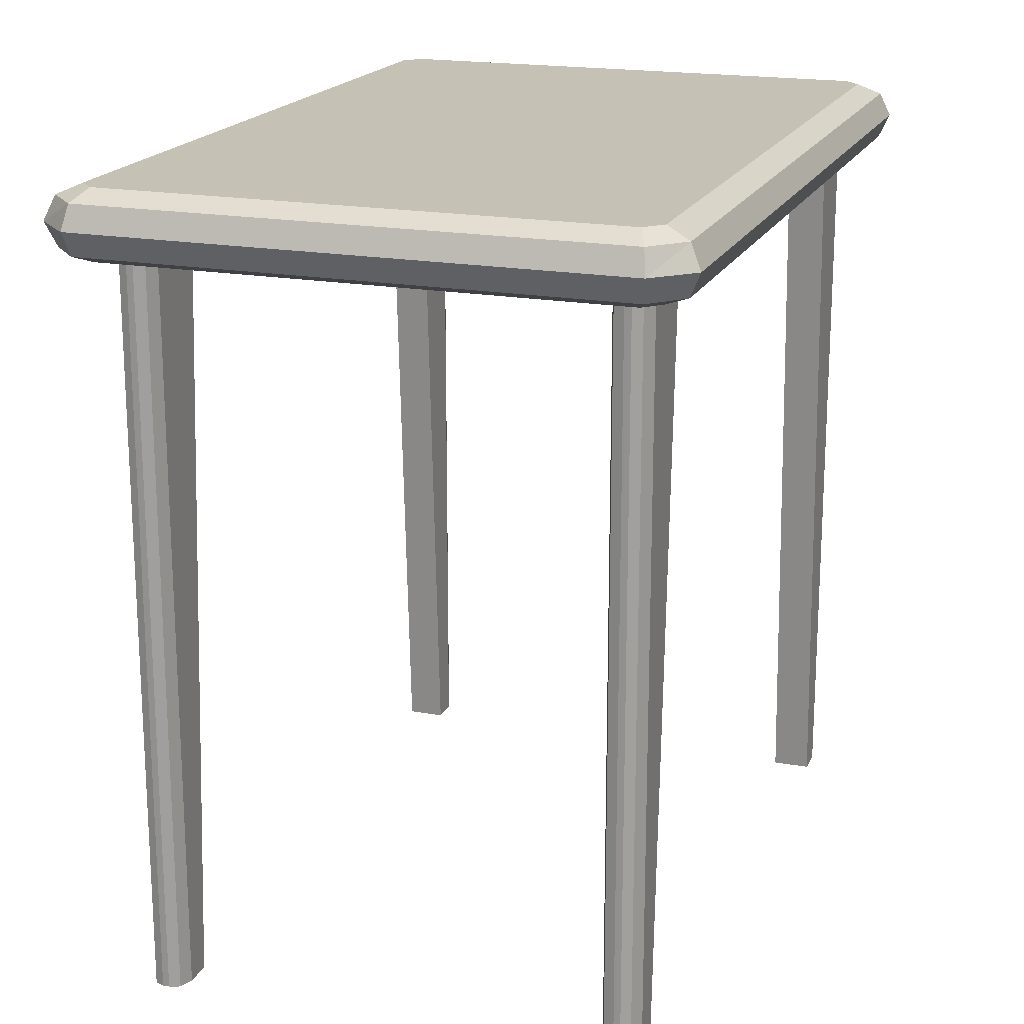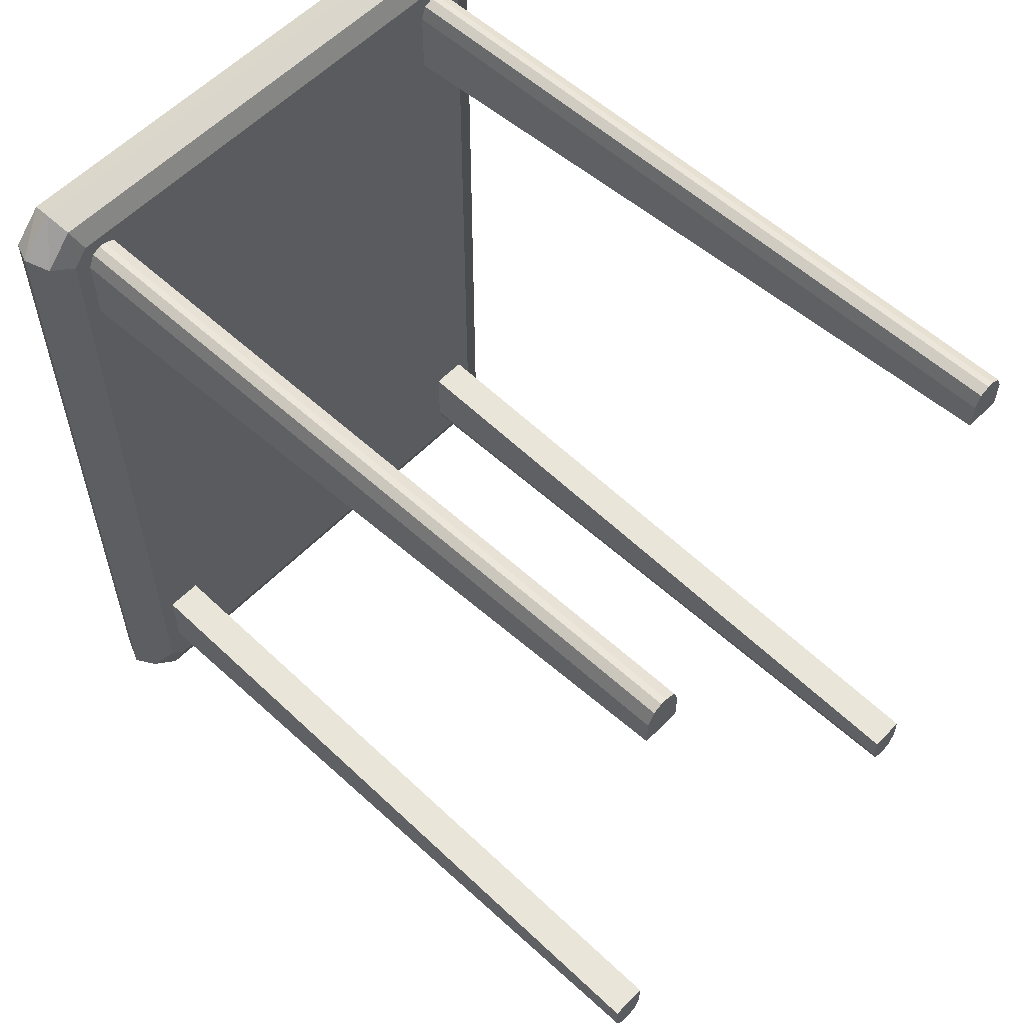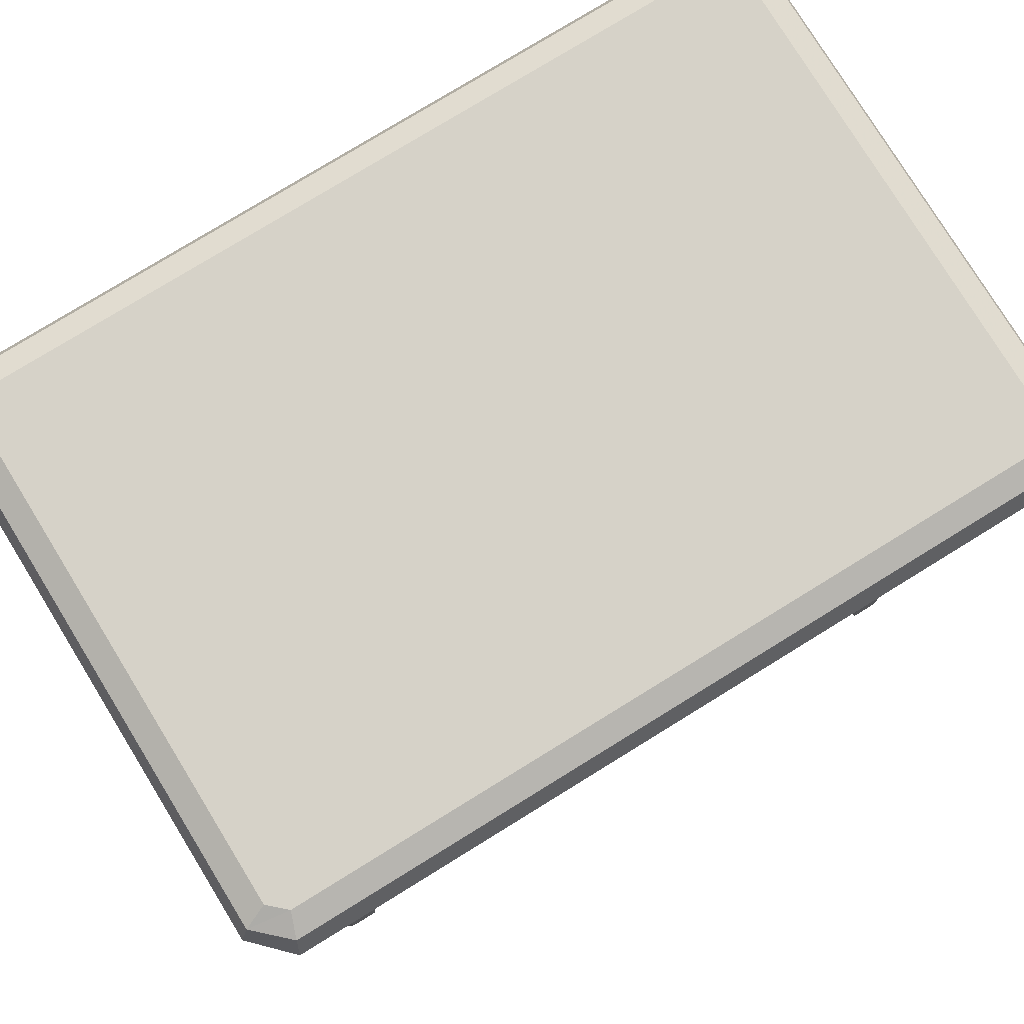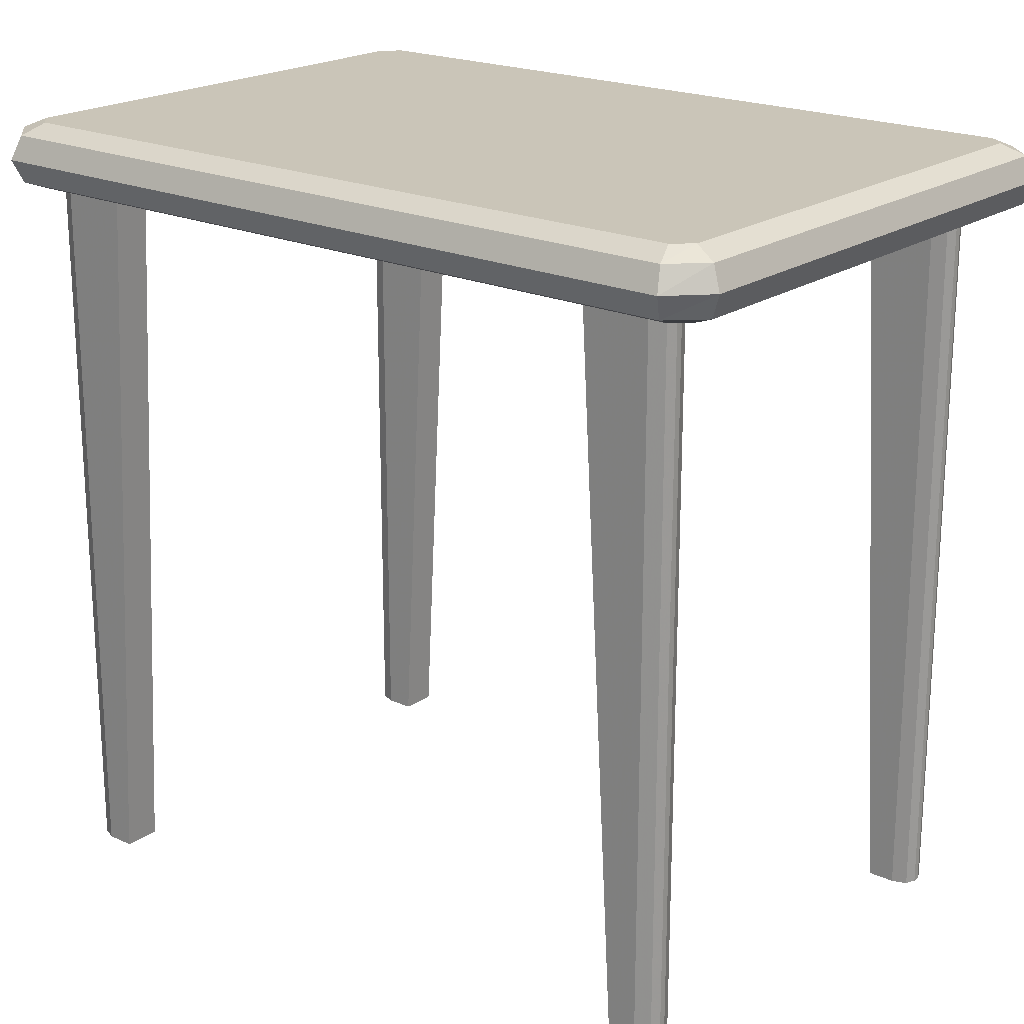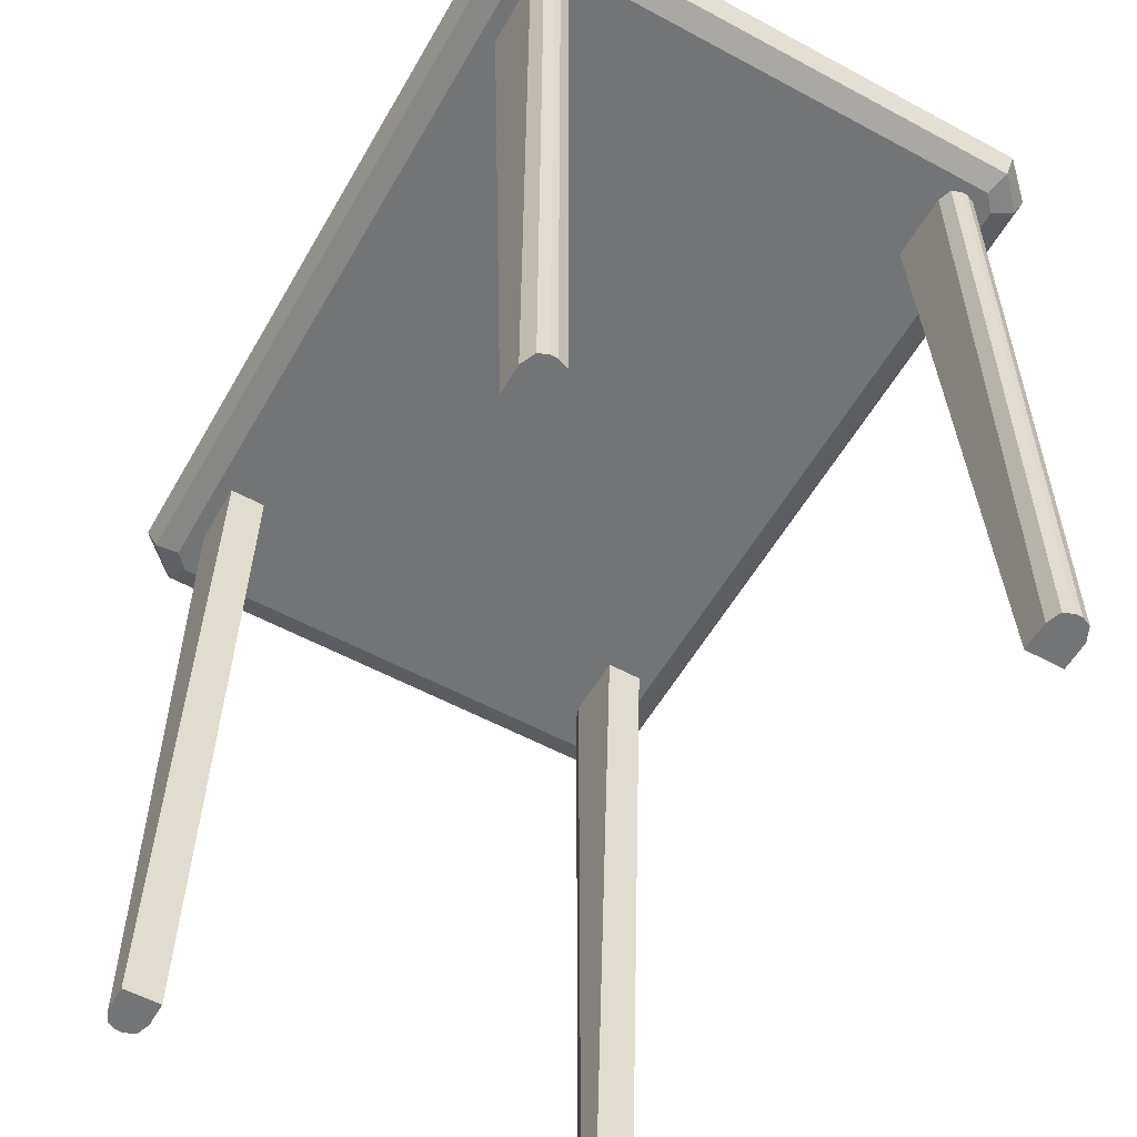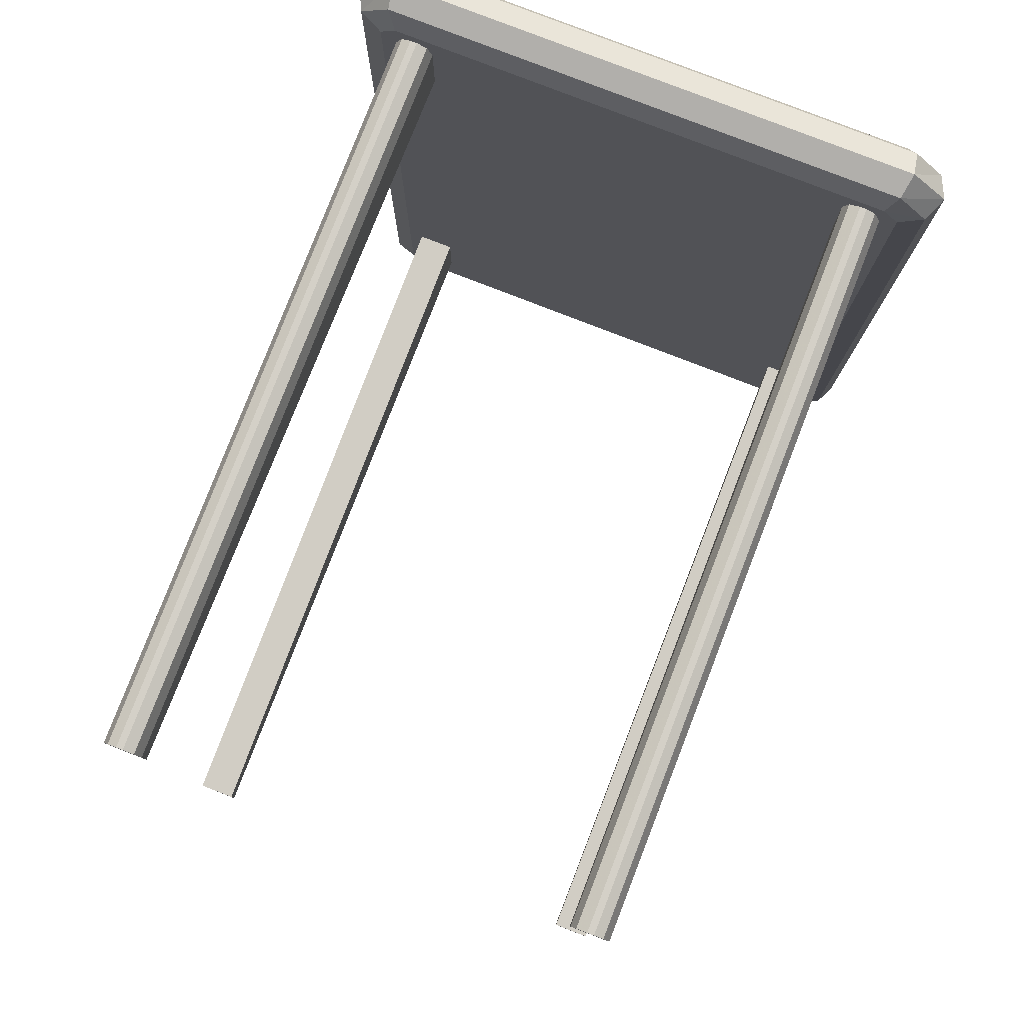
<metadata>
{"format":"obj","ext":"obj","renderer":"f3d","projection":"perspective","resolution":1024,"background":"white","views":[{"elev":18.8,"azim":-160.8,"up":"+Y"},{"elev":57.3,"azim":-46.5,"up":"+Z"},{"elev":78.1,"azim":58.4,"up":"+Y"},{"elev":20.5,"azim":129.4,"up":"+Y"},{"elev":-56.2,"azim":-29.5,"up":"+Y"},{"elev":80.0,"azim":21.2,"up":"+Z"}]}
</metadata>
<code>
v 0.025 0.8655 0.9361
v 0.025 0.8655 0.06386
v 0.03651 0.8396 0.9304
v 0.03651 0.8914 0.9304
v 0.03651 0.8396 0.06962
v 0.03651 0.8914 0.06962
v 0.06242 0.8295 0.9203
v 0.06242 0.9029 0.9203
v 0.06242 0.8295 0.0797
v 0.06242 0.9029 0.0797
v 0.0653 0.8655 0.975
v 0.0653 0.8655 0.025
v 0.06962 0.8396 0.9649
v 0.06962 0.8914 0.9649
v 0.06962 0.8396 0.03508
v 0.06962 0.8914 0.03508
v 0.0797 0.8295 0.939
v 0.0797 0.9029 0.939
v 0.0797 0.8295 0.06098
v 0.0797 0.9029 0.06098
v 0.6295 0.8295 0.939
v 0.6295 0.9029 0.939
v 0.6295 0.8295 0.06098
v 0.6295 0.9029 0.06098
v 0.6396 0.8396 0.9649
v 0.6396 0.8914 0.9649
v 0.6396 0.8396 0.03508
v 0.6396 0.8914 0.03508
v 0.6439 0.8655 0.975
v 0.6439 0.8655 0.025
v 0.6468 0.8295 0.9203
v 0.6468 0.9029 0.9203
v 0.6468 0.8295 0.0797
v 0.6468 0.9029 0.0797
v 0.6727 0.8396 0.9304
v 0.6727 0.8914 0.9304
v 0.6727 0.8396 0.06962
v 0.6727 0.8914 0.06962
v 0.6842 0.8655 0.9361
v 0.6842 0.8655 0.06386
v 0.0797 0.025 0.9059
v 0.0797 0.8295 0.9059
v 0.0797 0.025 0.8742
v 0.0797 0.8295 0.8296
v 0.0797 0.8295 0.1891
v 0.0797 0.02503 0.143
v 0.0797 0.02503 0.1128
v 0.0797 0.8295 0.1128
v 0.08689 0.025 0.9217
v 0.08689 0.8295 0.9217
v 0.08689 0.02503 0.09697
v 0.08689 0.8295 0.09697
v 0.09697 0.025 0.9261
v 0.09697 0.8295 0.9261
v 0.09697 0.02503 0.09265
v 0.09697 0.8295 0.09265
v 0.1042 0.025 0.9261
v 0.1042 0.8295 0.9261
v 0.1042 0.02503 0.09265
v 0.1042 0.8295 0.09265
v 0.1157 0.025 0.9217
v 0.1157 0.8295 0.9217
v 0.1157 0.02503 0.09697
v 0.1157 0.8295 0.09697
v 0.1214 0.025 0.9059
v 0.1214 0.8295 0.9059
v 0.1214 0.025 0.8742
v 0.1214 0.8295 0.8296
v 0.1214 0.8295 0.1891
v 0.1214 0.02503 0.143
v 0.1214 0.02503 0.1128
v 0.1214 0.8295 0.1128
v 0.5878 0.025 0.9059
v 0.5878 0.8295 0.9059
v 0.5878 0.025 0.8742
v 0.5878 0.8295 0.8296
v 0.5878 0.8295 0.1891
v 0.5878 0.02503 0.143
v 0.5878 0.02503 0.1128
v 0.5878 0.8295 0.1128
v 0.5936 0.025 0.9217
v 0.5936 0.8295 0.9217
v 0.5936 0.02503 0.09697
v 0.5936 0.8295 0.09697
v 0.6051 0.025 0.9261
v 0.6051 0.8295 0.9261
v 0.6051 0.02503 0.09265
v 0.6051 0.8295 0.09265
v 0.6123 0.025 0.9261
v 0.6123 0.8295 0.9261
v 0.6123 0.02503 0.09265
v 0.6123 0.8295 0.09265
v 0.6223 0.8295 0.9217
v 0.6223 0.025 0.9217
v 0.6223 0.02503 0.09697
v 0.6223 0.8295 0.09697
v 0.6295 0.025 0.9059
v 0.6295 0.8295 0.9059
v 0.6295 0.025 0.8742
v 0.6295 0.8295 0.8296
v 0.6295 0.8295 0.1891
v 0.6295 0.02503 0.143
v 0.6295 0.02503 0.1128
v 0.6295 0.8295 0.1128
f 18 22 32
f 10 8 32
f 24 20 32
f 7 31 21
f 19 31 7
f 33 31 19
f 38 28 24
f 40 30 28
f 37 27 30
f 33 23 27
f 28 16 20
f 30 12 16
f 27 15 12
f 23 19 15
f 16 6 10
f 12 2 6
f 15 5 2
f 19 9 5
f 6 4 8
f 2 1 4
f 5 3 1
f 9 7 3
f 4 14 18
f 1 11 14
f 3 13 11
f 7 17 13
f 14 26 22
f 11 29 26
f 13 25 29
f 17 21 25
f 26 36 32
f 29 39 36
f 25 35 39
f 21 31 35
f 36 38 34
f 39 40 38
f 35 37 40
f 31 33 37
f 48 52 51
f 52 56 55
f 60 64 63
f 64 72 71
f 47 46 45
f 46 70 69
f 70 71 72
f 59 55 56
f 64 45 69
f 56 45 64
f 48 45 56
f 71 70 46
f 59 63 46
f 51 55 46
f 103 95 96
f 95 91 92
f 87 83 84
f 83 79 80
f 104 101 102
f 101 77 78
f 77 80 79
f 88 92 91
f 96 77 101
f 88 77 96
f 80 77 88
f 103 102 78
f 91 95 78
f 83 87 78
f 98 93 94
f 93 90 89
f 86 82 81
f 82 74 73
f 97 99 100
f 99 75 76
f 75 73 74
f 85 89 90
f 82 100 76
f 90 100 82
f 98 100 90
f 73 75 99
f 85 81 99
f 94 89 99
f 41 49 50
f 49 53 54
f 57 61 62
f 61 65 66
f 42 44 43
f 44 68 67
f 68 66 65
f 58 54 53
f 50 68 44
f 58 68 50
f 66 68 58
f 41 43 67
f 53 49 67
f 61 57 67
f 18 32 8
f 10 32 20
f 24 32 34
f 7 21 17
f 19 7 9
f 33 19 23
f 38 24 34
f 40 28 38
f 37 30 40
f 33 27 37
f 28 20 24
f 30 16 28
f 27 12 30
f 23 15 27
f 16 10 20
f 12 6 16
f 15 2 12
f 19 5 15
f 6 8 10
f 2 4 6
f 5 1 2
f 9 3 5
f 4 18 8
f 1 14 4
f 3 11 1
f 7 13 3
f 14 22 18
f 11 26 14
f 13 29 11
f 17 25 13
f 26 32 22
f 29 36 26
f 25 39 29
f 21 35 25
f 36 34 32
f 39 38 36
f 35 40 39
f 31 37 35
f 48 51 47
f 52 55 51
f 60 63 59
f 64 71 63
f 47 45 48
f 46 69 45
f 70 72 69
f 59 56 60
f 64 69 72
f 56 64 60
f 48 56 52
f 71 46 63
f 59 46 55
f 51 46 47
f 103 96 104
f 95 92 96
f 87 84 88
f 83 80 84
f 104 102 103
f 101 78 102
f 77 79 78
f 88 91 87
f 96 101 104
f 88 96 92
f 80 88 84
f 103 78 95
f 91 78 87
f 83 78 79
f 98 94 97
f 93 89 94
f 86 81 85
f 82 73 81
f 97 100 98
f 99 76 100
f 75 74 76
f 85 90 86
f 82 76 74
f 90 82 86
f 98 90 93
f 73 99 81
f 85 99 89
f 94 99 97
f 41 50 42
f 49 54 50
f 57 62 58
f 61 66 62
f 42 43 41
f 44 67 43
f 68 65 67
f 58 53 57
f 50 44 42
f 58 50 54
f 66 58 62
f 41 67 49
f 53 67 57
f 61 67 65

</code>
